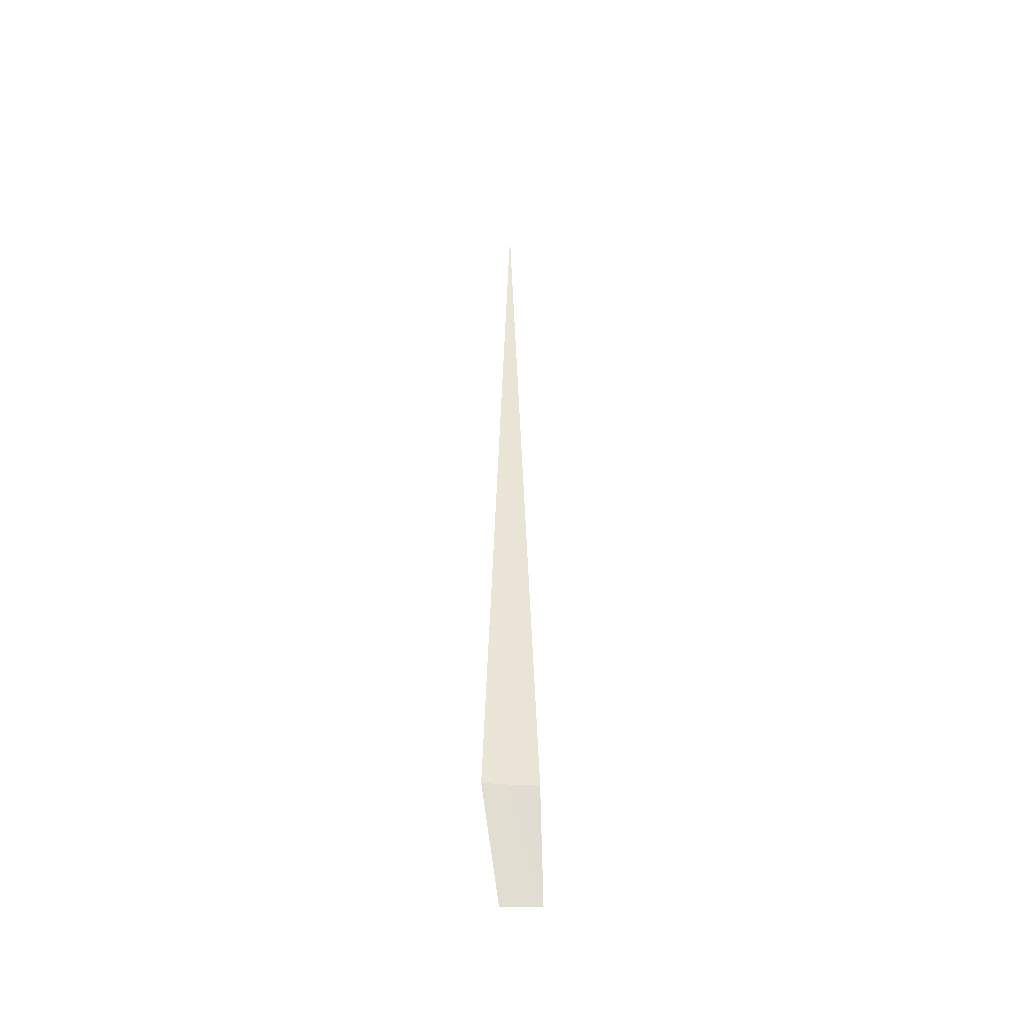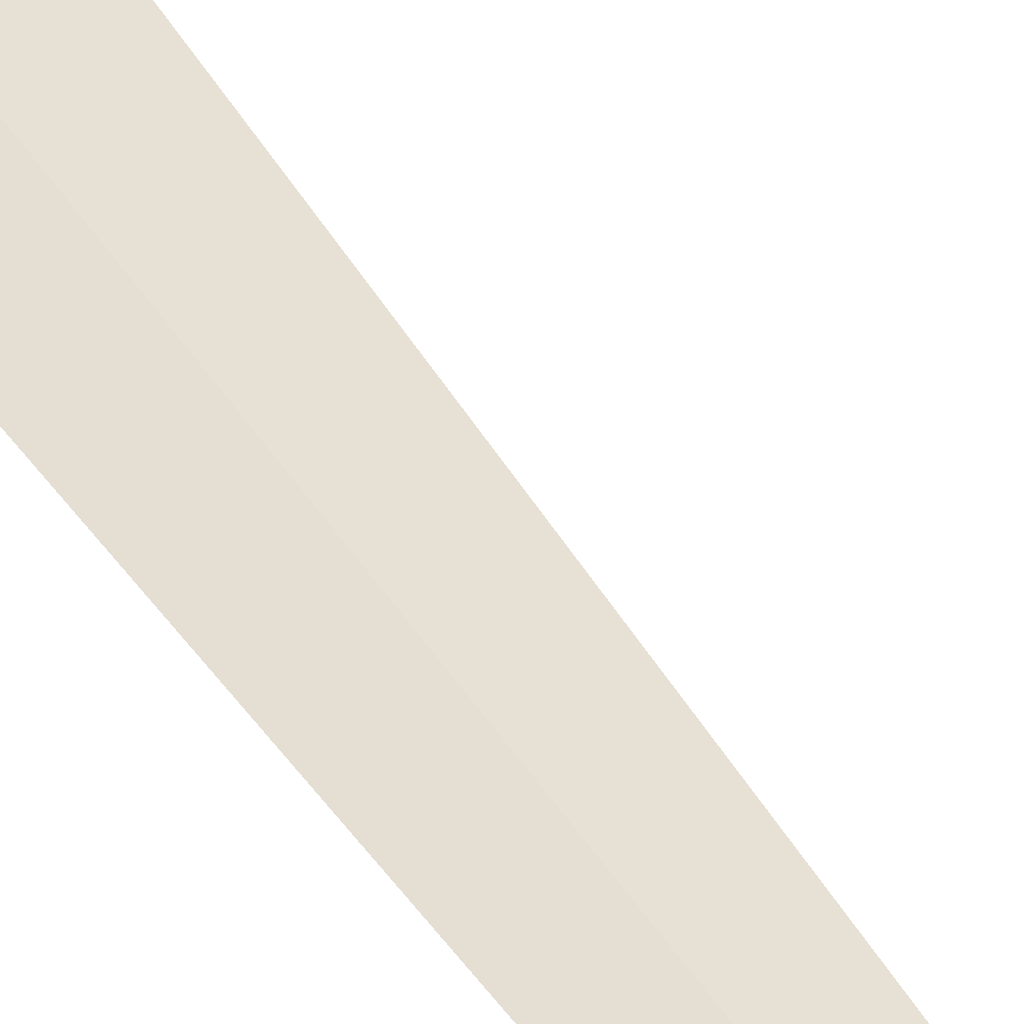
<metadata>
{"format":"obj","ext":"obj","renderer":"f3d","projection":"perspective","resolution":1024,"background":"white","views":[{"elev":-47.4,"azim":2.8,"up":"+Z"},{"elev":38.9,"azim":-27.3,"up":"+Y"}]}
</metadata>
<code>
v 39.59 4.23 86.51
v 39.18 4.169 86.51
v 39.57 4.228 100
v 40 4.25 86.51
v 40 5.003 85
v 39.39 4.966 85
f 1 3 2
f 1 5 4
f 1 6 5
f 1 2 6
f 1 4 3

</code>
